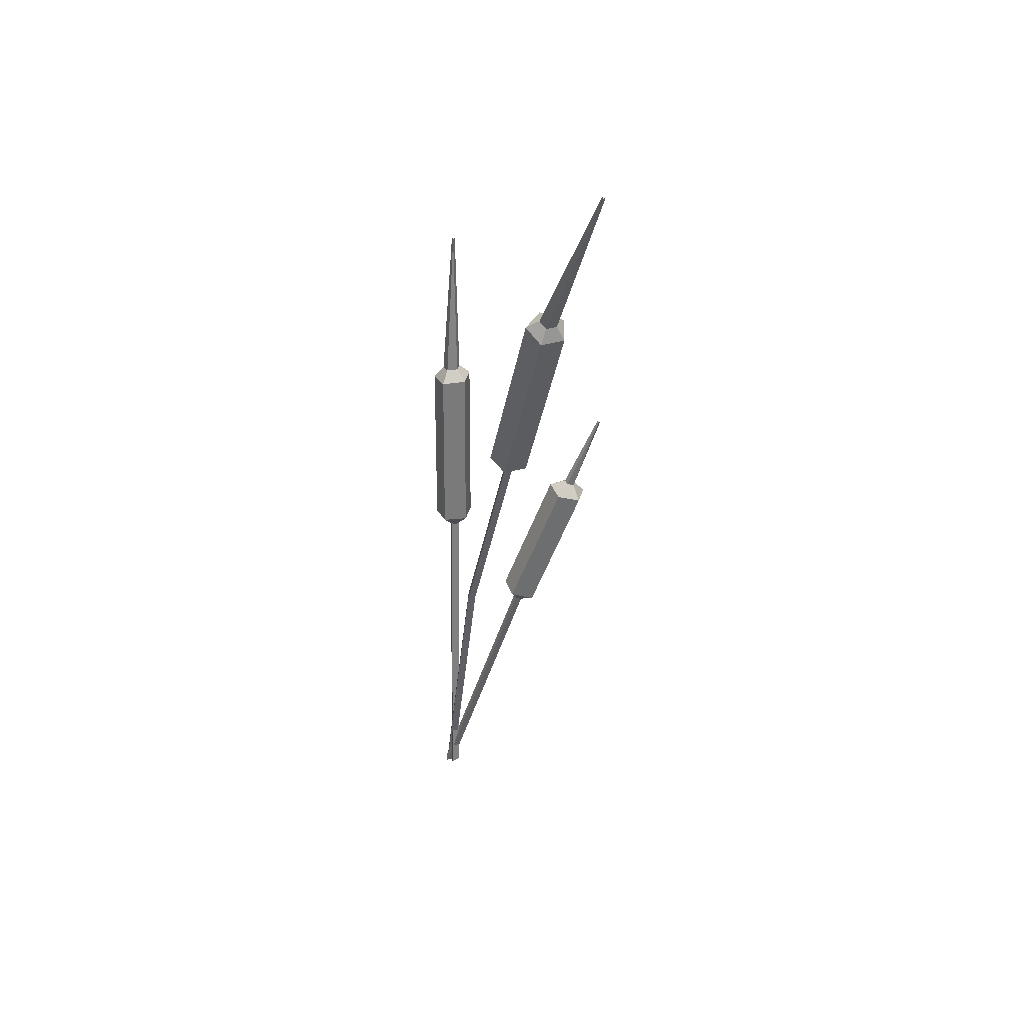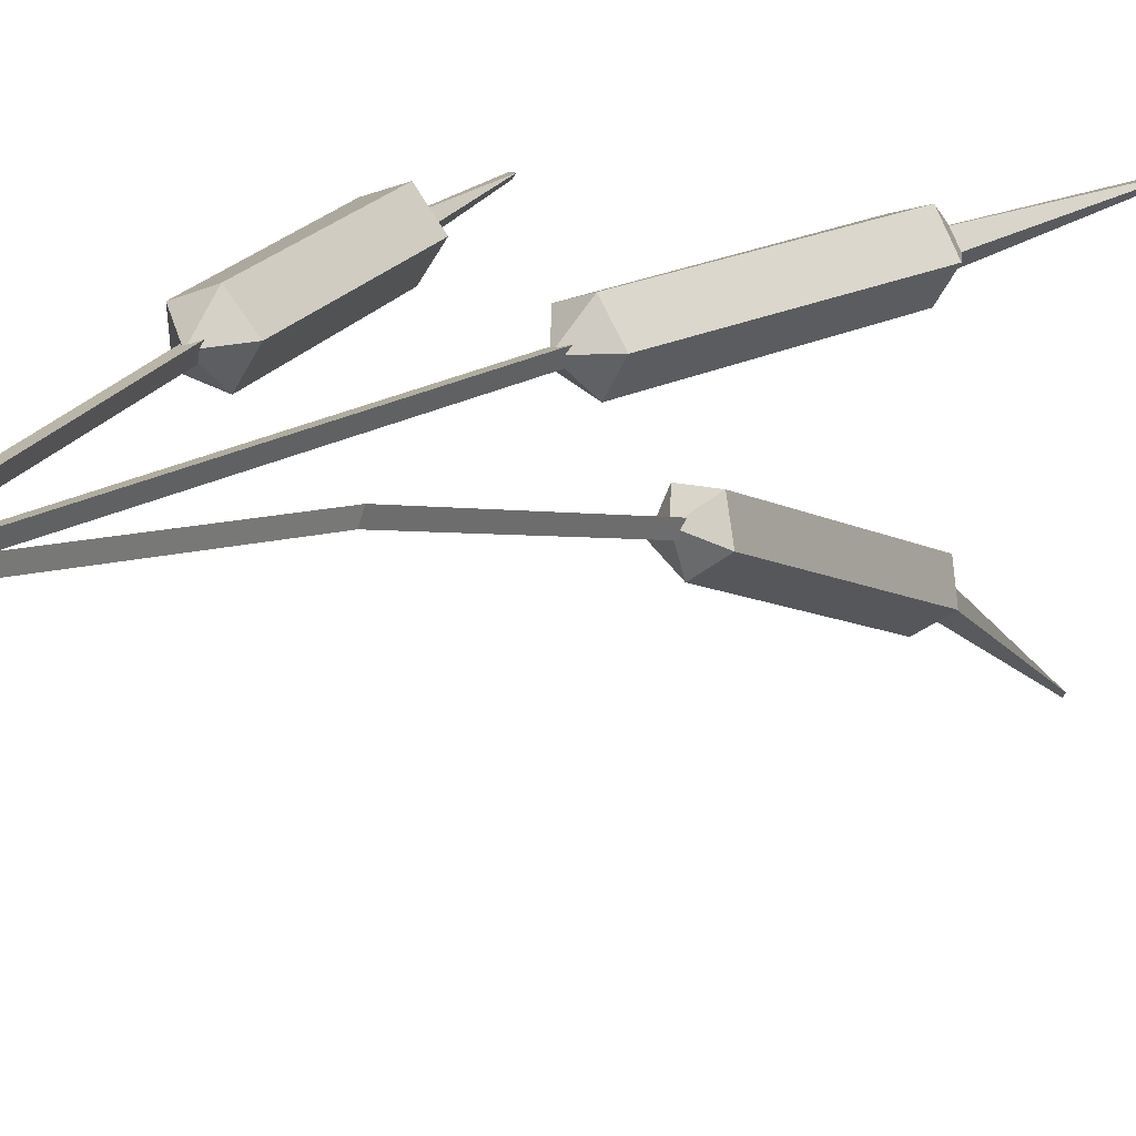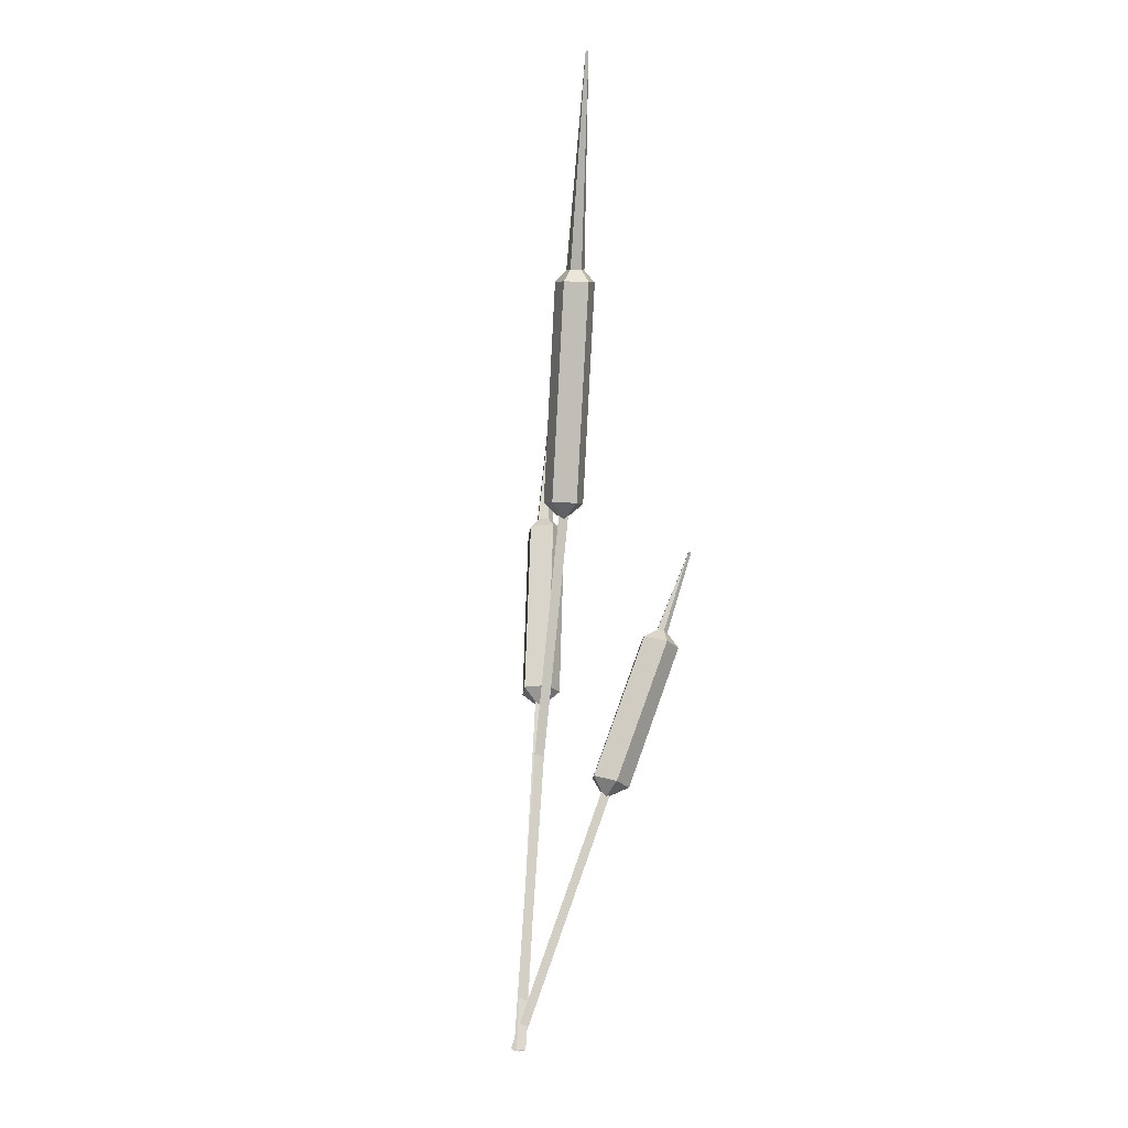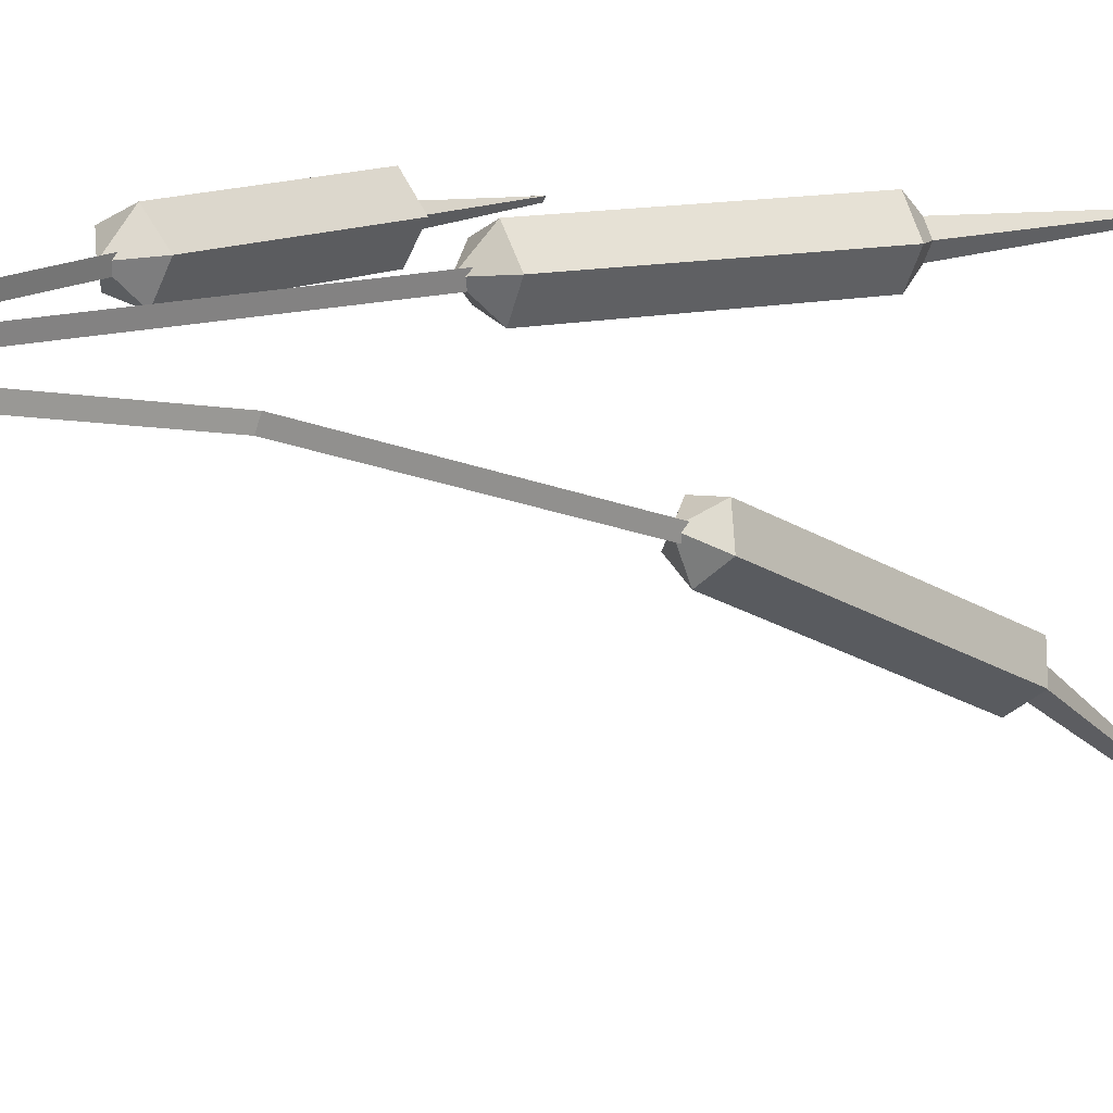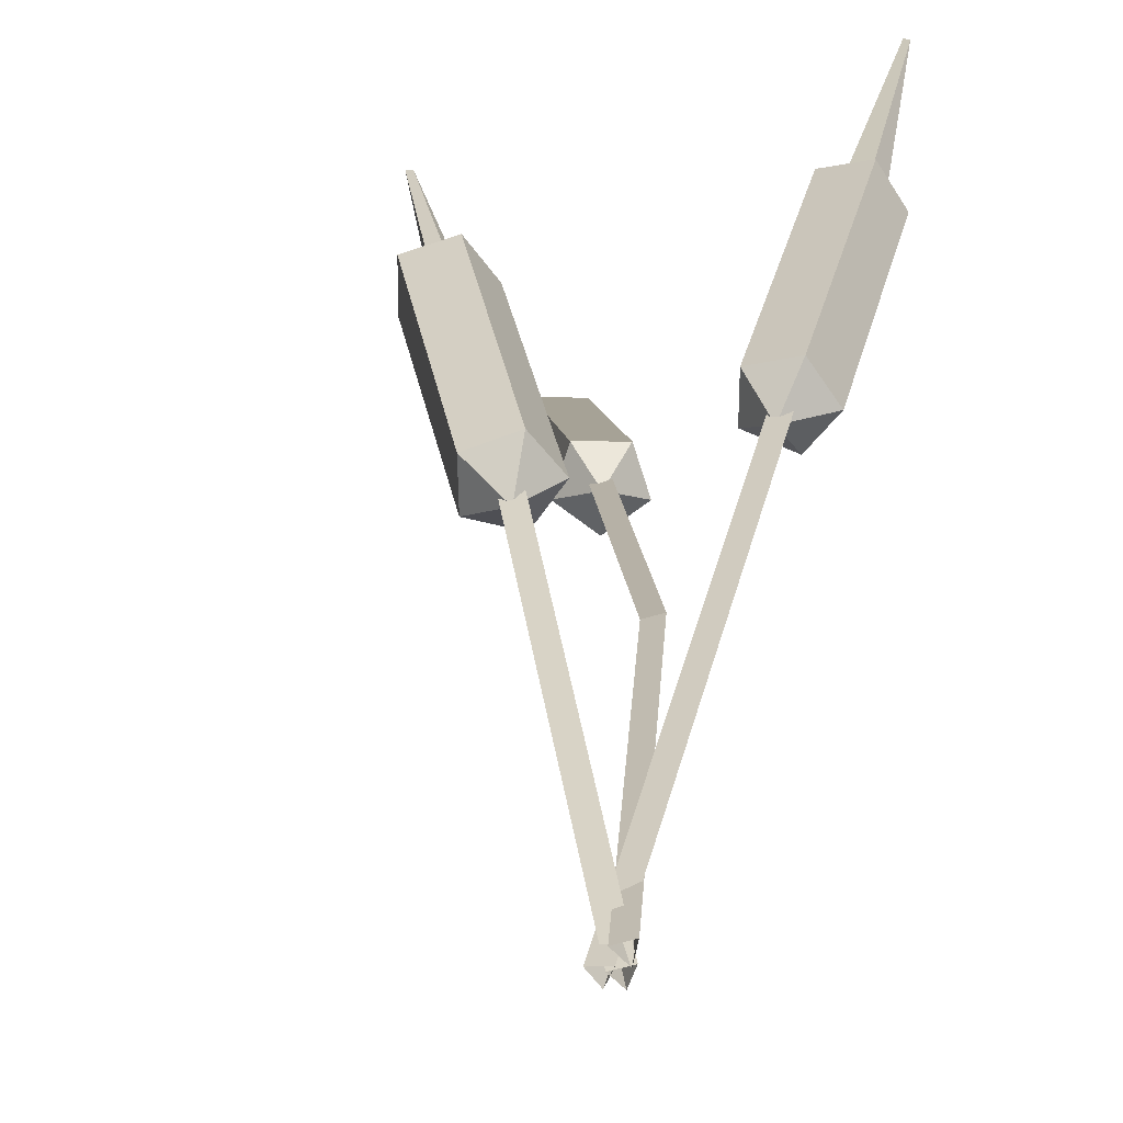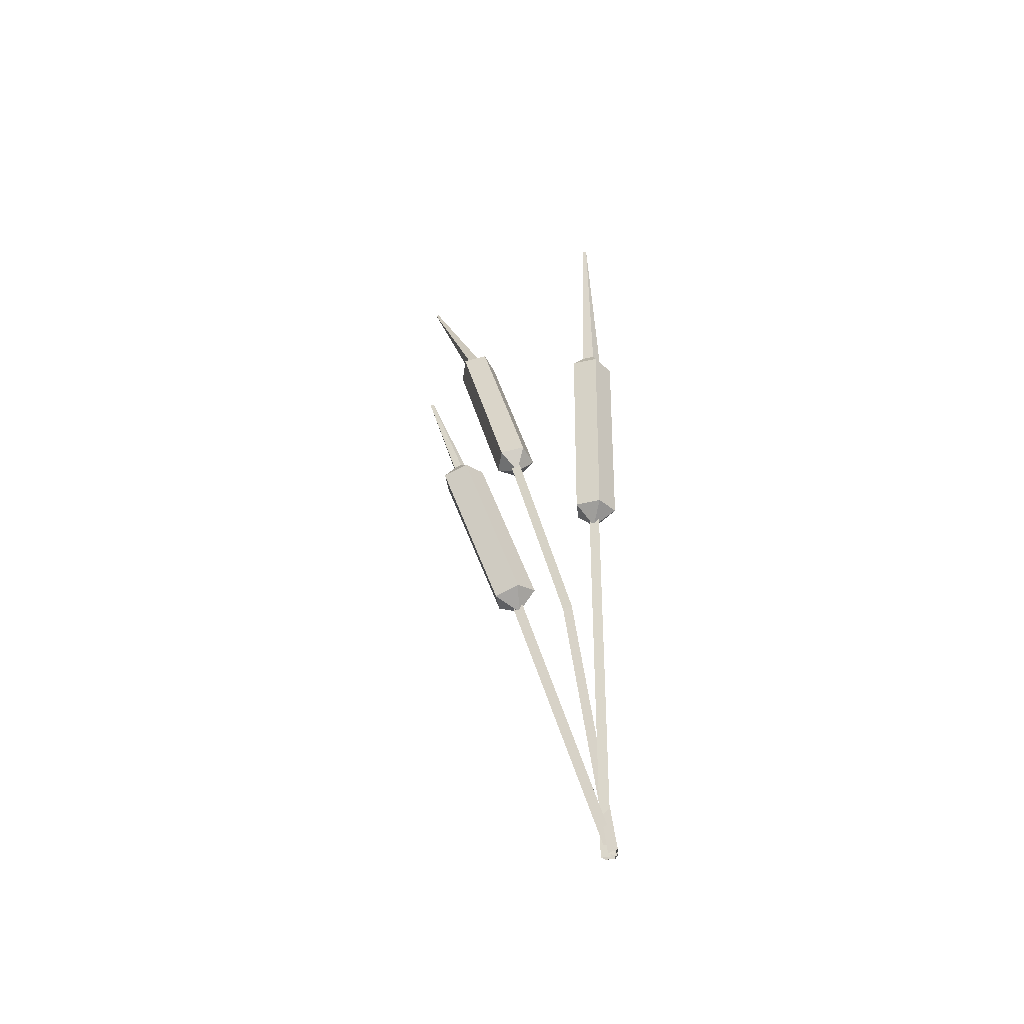
<metadata>
{"format":"obj","ext":"obj","renderer":"f3d","projection":"perspective","resolution":1024,"background":"white","views":[{"elev":36.3,"azim":-165.8,"up":"+Y"},{"elev":12.0,"azim":43.2,"up":"+Z"},{"elev":-17.5,"azim":-148.0,"up":"+Y"},{"elev":2.8,"azim":55.4,"up":"+Z"},{"elev":23.2,"azim":10.2,"up":"+Z"},{"elev":-38.6,"azim":7.5,"up":"+Y"}]}
</metadata>
<code>
g Reed_b_03
v 0.000882 -0.02834 0.007296
v -0.1395 0.7249 -0.09596
v 0.01369 -0.02549 0.01073
v -0.1267 0.7282 -0.09265
v 0.0111 -0.02801 -0.002211
v -0.1291 0.7247 -0.1054
v -0.1317 0.7247 -0.1294
v -0.1605 0.7239 -0.109
v -0.151 0.7336 -0.07642
v -0.1164 0.7404 -0.07672
v -0.1045 0.7349 -0.1095
v -0.2083 1.016 -0.2204
v -0.2371 1.016 -0.2001
v -0.2283 1.03 -0.1688
v -0.1941 1.038 -0.1699
v -0.1817 1.029 -0.2017
v -0.2132 1.037 -0.2107
v -0.1279 0.7072 -0.09433
v -0.2262 1.037 -0.2015
v -0.2222 1.043 -0.1874
v -0.2067 1.047 -0.1879
v -0.2011 1.043 -0.2023
v -0.3092 1.301 -0.3247
v -0.3119 1.301 -0.3211
v -0.3076 1.302 -0.3213
v -0.05324 0.3828 -0.02631
v -0.04298 0.3828 -0.03577
v -0.04047 0.3859 -0.02294
v 0.01327 -0.02608 -0.001151
v -0.1055 0.3472 0.05997
v 0.00856 -0.0262 -0.01387
v -0.1101 0.3472 0.04722
v 0.000174 -0.02994 -0.004068
v -0.1187 0.3438 0.05699
v -0.1372 0.3433 0.07251
v -0.1049 0.3511 0.08438
v -0.08481 0.3595 0.05664
v -0.1047 0.357 0.02763
v -0.1371 0.347 0.03744
v -0.2098 0.5492 0.09696
v -0.1771 0.5567 0.1079
v -0.1574 0.5637 0.07955
v -0.1779 0.5605 0.05102
v -0.2102 0.5516 0.06177
v -0.1975 0.5708 0.08577
v -0.1069 0.3271 0.05316
v -0.1879 0.573 0.08899
v -0.1821 0.575 0.08065
v -0.1881 0.5741 0.07227
v -0.1976 0.5715 0.07543
v -0.2355 0.6918 0.09444
v -0.231 0.6929 0.09416
v -0.2338 0.6925 0.0903
v 0.004157 -0.02895 -0.001331
v 0.008879 0.4932 0.05144
v -0.001169 -0.0276 -0.01374
v 0.003661 0.4947 0.039
v -0.009647 -0.02843 -0.003348
v -0.004886 0.4942 0.04936
v -0.0215 0.4998 0.06598
v 0.01229 0.4968 0.07566
v 0.03214 0.4983 0.04655
v 0.01062 0.5022 0.01888
v -0.02252 0.5031 0.03089
v -0.01797 0.7603 0.08511
v 0.01602 0.7569 0.0939
v 0.03503 0.7572 0.06419
v 0.01278 0.7606 0.03705
v -0.01997 0.7626 0.04998
v -0.003894 0.7769 0.0757
v 0.000653 0.4747 0.04522
v 0.01148 0.7753 0.07967
v 0.02008 0.7755 0.06623
v 0.01002 0.777 0.05395
v -0.0048 0.7779 0.0598
v 0.003097 0.9987 0.08848
v 0.007558 0.9984 0.08806
v 0.004756 0.9988 0.0847
f 27 6 4 28
f 28 4 2 26
f 26 27 5 1
f 11 16 15 10
f 9 14 13 8
f 7 12 16 11
f 10 15 14 9
f 8 13 12 7
f 16 12 17 22
f 15 16 22 21
f 13 14 20 19
f 14 15 21 20
f 12 13 19 17
f 11 10 18
f 9 8 18
f 7 11 18
f 10 9 18
f 8 7 18
f 21 22 25
f 17 19 24 23
f 20 21 25 24
f 22 17 23 25
f 19 20 24
f 25 23 24
f 2 6 27 26
f 3 28 26 1
f 5 27 28 3
f 33 34 32 31
f 31 32 30 29
f 30 34 33 29
f 39 44 43 38
f 37 42 41 36
f 35 40 44 39
f 38 43 42 37
f 36 41 40 35
f 44 40 45 50
f 43 44 50 49
f 41 42 48 47
f 42 43 49 48
f 40 41 47 45
f 39 38 46
f 37 36 46
f 35 39 46
f 38 37 46
f 36 35 46
f 49 50 53
f 45 47 52 51
f 48 49 53 52
f 50 45 51 53
f 47 48 52
f 53 51 52
f 58 59 57 56
f 56 57 55 54
f 55 59 58 54
f 64 69 68 63
f 62 67 66 61
f 60 65 69 64
f 63 68 67 62
f 61 66 65 60
f 69 65 70 75
f 68 69 75 74
f 66 67 73 72
f 67 68 74 73
f 65 66 72 70
f 64 63 71
f 62 61 71
f 60 64 71
f 63 62 71
f 61 60 71
f 74 75 78
f 70 72 77 76
f 73 74 78 77
f 75 70 76 78
f 72 73 77
f 78 76 77

</code>
